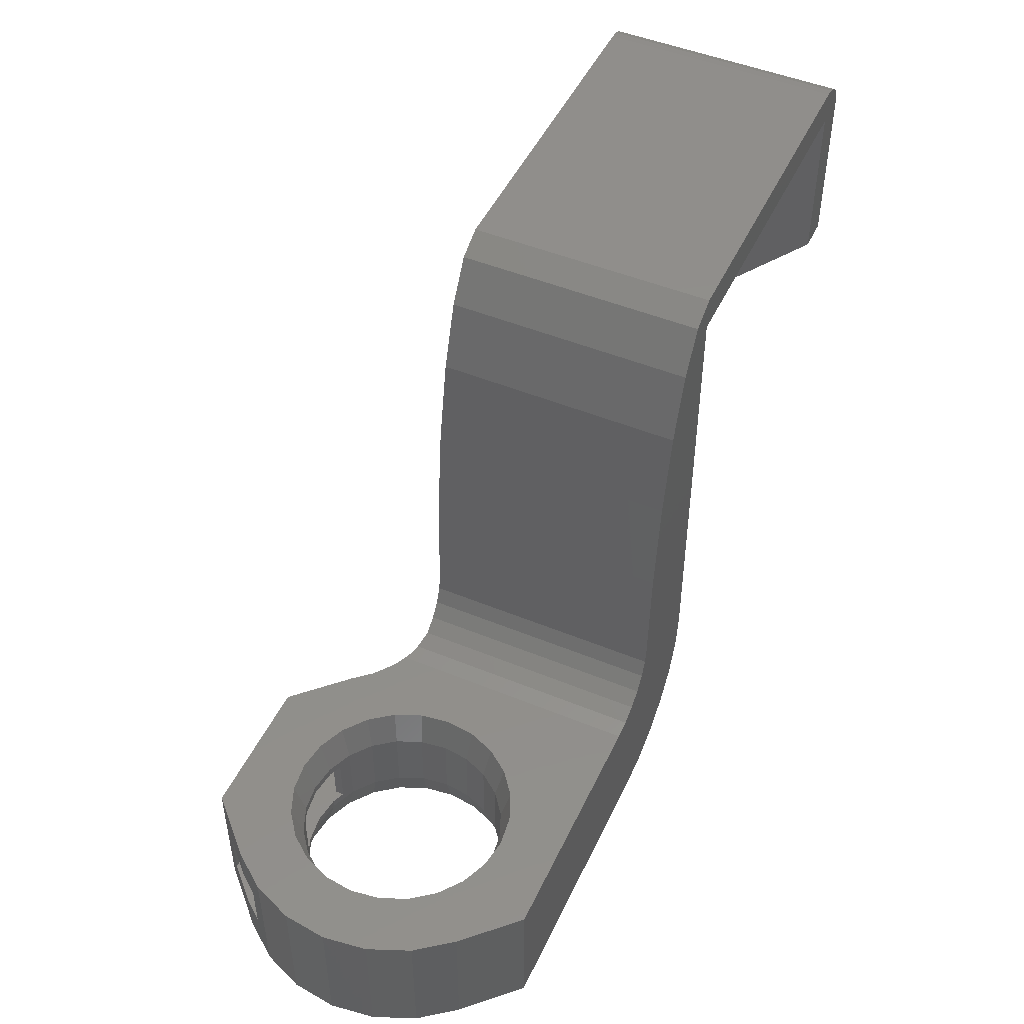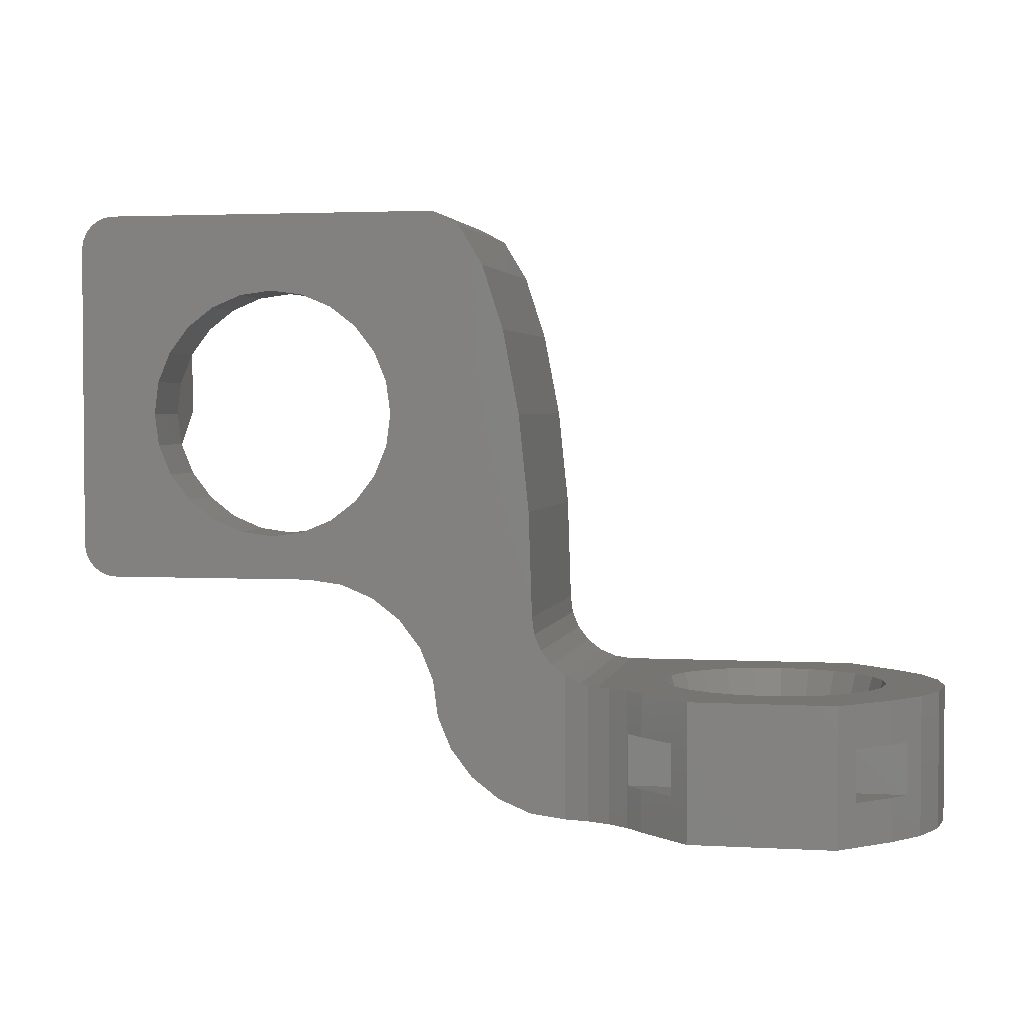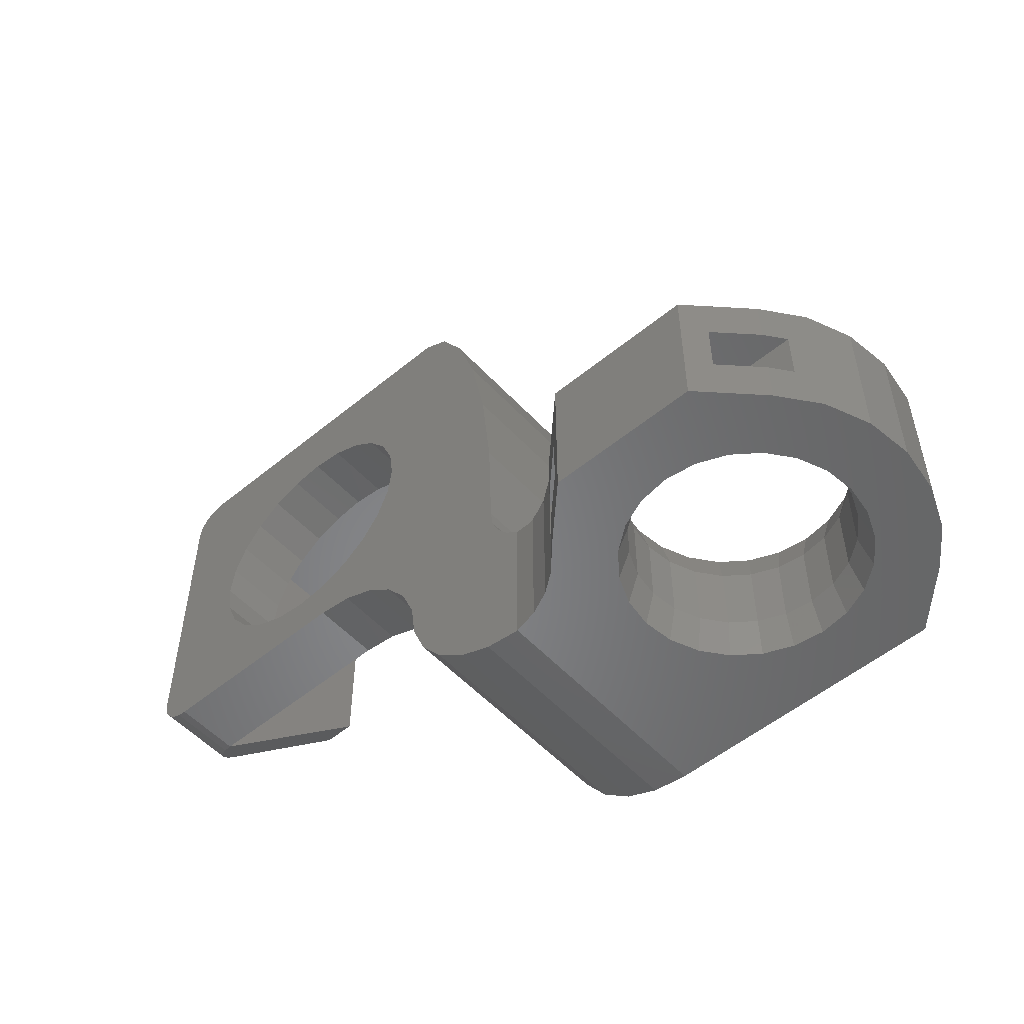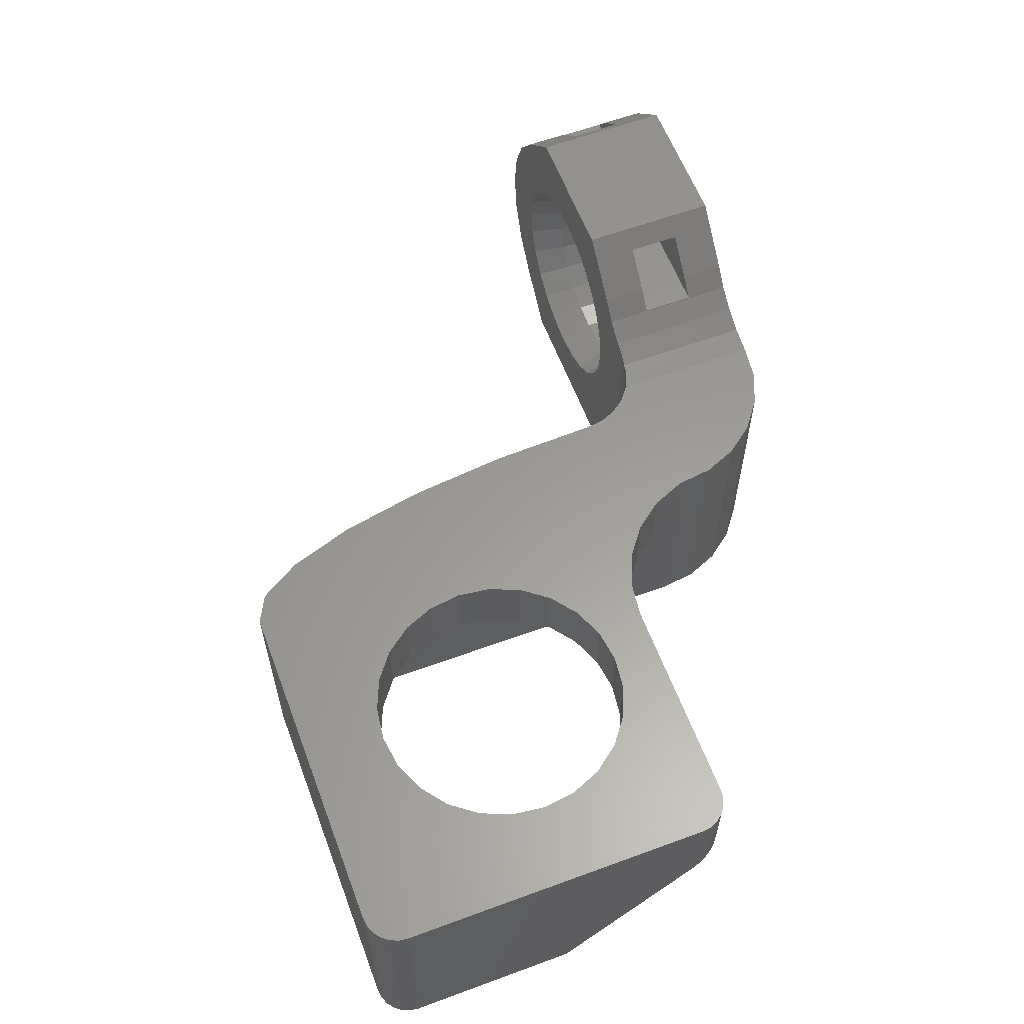
<metadata>
{"format":"stl","ext":"stl","renderer":"f3d","projection":"perspective","resolution":1024,"background":"white","views":[{"elev":48.5,"azim":114.6,"up":"+Y"},{"elev":2.8,"azim":11.0,"up":"+Y"},{"elev":-53.1,"azim":41.4,"up":"+Y"},{"elev":60.1,"azim":-110.6,"up":"+Z"}]}
</metadata>
<code>
# stl→obj: 289 verts, 590 faces
v 206.7 718 5.05
v 207 717.1 7.05
v 207 717.1 5.05
v 206.7 718 7.05
v 228.8 706.9 1.464
v 226.1 706.9 1.812
v 225.2 706.9 1.7
v 229.6 706.9 2.5
v 226.9 706.9 2.142
v 227.6 706.9 2.667
v 230.1 706.9 3.706
v 228.1 706.9 3.35
v 228.4 706.9 4.146
v 230.2 706.9 5
v 228.5 706.9 5
v 230.1 706.9 6.294
v 228.4 706.9 5.854
v 228.1 706.9 6.65
v 229.6 706.9 7.5
v 227.6 706.9 7.333
v 226.9 706.9 7.858
v 228.8 706.9 8.536
v 226.1 706.9 8.188
v 225.2 706.9 8.3
v 219.2 706.9 3.88e-12
v 227.3 706.9 3.88e-12
v 224.4 706.9 1.812
v 223.6 706.9 2.142
v 222.9 706.9 2.667
v 219.2 706.9 7.05
v 222.4 706.9 3.35
v 222 706.9 4.146
v 221.9 706.9 5
v 222 706.9 5.854
v 222.4 706.9 6.65
v 222.9 706.9 7.333
v 219.9 706.9 7.221
v 220.6 706.9 7.536
v 223.6 706.9 7.858
v 221.2 706.9 7.98
v 224.4 706.9 8.188
v 221.7 706.9 8.536
v 227.3 706.9 10
v 223.2 706.9 10
v 211.2 722.5 5.05
v 210.2 722.6 7.05
v 210.2 722.6 5.05
v 211.2 722.5 7.05
v 215.2 711 7.05
v 215.2 711 5.05
v 215.2 710.9 7.05
v 215.4 709.9 7.05
v 215.2 710.9 3.158e-12
v 215.4 709.9 3.339e-12
v 215.3 710.4 7.05
v 215.2 711 2.888e-12
v 218.5 711.9 3.79e-12
v 218.8 711.5 7.05
v 218.8 711.5 3.79e-12
v 218.5 711.9 7.05
v 220.2 710.9 7.354
v 219.9 711 7.221
v 220.6 710.9 7.536
v 216.4 708.1 7.05
v 215.8 708.9 3.61e-12
v 216.4 708.1 3.7e-12
v 215.8 708.9 7.05
v 216.7 723.3 4.331e-12
v 217.3 721.4 7.05
v 217.3 721.4 4.422e-12
v 216.7 723.3 7.05
v 219.2 711.2 7.05
v 219.7 711 7.165
v 204.7 724.8 7.05
v 205 724.9 9.024e-14
v 204.7 724.8 9.024e-14
v 205 724.9 7.05
v 205.2 723.9 5.05
v 206.7 719.9 5.05
v 205.2 713.9 5.05
v 207 720.8 5.05
v 207.6 721.5 5.05
v 208.4 722.1 5.05
v 209.3 722.5 5.05
v 215.2 723.9 5.05
v 206.5 718.9 5.05
v 212.1 722.1 5.05
v 212.8 721.5 5.05
v 213.4 720.8 5.05
v 213.8 719.9 5.05
v 213.9 718.9 5.05
v 214.2 712.8 5.05
v 214.8 711.9 5.05
v 208.4 715.7 5.05
v 211.4 713.9 5.05
v 207.6 716.3 5.05
v 209.3 715.4 5.05
v 210.2 715.2 5.05
v 211.2 715.4 5.05
v 212.1 715.7 5.05
v 212.4 713.8 5.05
v 212.8 716.3 5.05
v 213.4 713.4 5.05
v 213.4 717.1 5.05
v 213.8 718 5.05
v 215.2 724.9 4.602e-12
v 216 724.5 7.05
v 216 724.5 4.241e-12
v 215.2 724.9 7.05
v 227.3 710.9 3.339e-12
v 228.8 710.9 1.464
v 217.8 718.9 7.05
v 217.8 718.9 4.512e-12
v 209.3 722.5 7.05
v 208.4 722.1 7.05
v 218.1 716 4.602e-12
v 218.2 712.9 7.05
v 218.2 712.9 4.692e-12
v 218.1 716 7.05
v 204.5 714.2 7.05
v 204.4 714.4 4.55
v 204.5 714.2 4.757
v 204.4 714.4 7.05
v 220.2 710.9 3.79e-12
v 225.2 710.9 1.7
v 224.4 710.9 1.812
v 223.6 710.9 2.142
v 222.9 710.9 2.667
v 222.4 710.9 3.35
v 222 710.9 4.146
v 221.9 710.9 5
v 222 710.9 5.854
v 222.4 710.9 6.65
v 222.9 710.9 7.333
v 223.6 710.9 7.858
v 221.2 710.9 7.98
v 224.4 710.9 8.188
v 221.7 710.9 8.536
v 225.2 710.9 8.3
v 226.1 710.9 1.812
v 229.6 710.9 2.5
v 226.9 710.9 2.142
v 227.6 710.9 2.667
v 230.1 710.9 3.706
v 228.1 710.9 3.35
v 228.4 710.9 4.146
v 230.2 710.9 5
v 228.5 710.9 5
v 230.1 710.9 6.294
v 228.4 710.9 5.854
v 228.1 710.9 6.65
v 229.6 710.9 7.5
v 227.6 710.9 7.333
v 226.9 710.9 7.858
v 228.8 710.9 8.536
v 226.1 710.9 8.188
v 223.2 710.9 10
v 227.3 710.9 10
v 208.4 715.7 7.05
v 209.3 715.4 7.05
v 204.5 724.6 7.05
v 204.5 724.6 9.024e-14
v 210.2 715.2 7.05
v 213.4 717.1 7.05
v 213.8 718 7.05
v 205.2 719 1.263e-12
v 205.2 723.9 1.805e-13
v 204.4 724.4 7.05
v 204.4 724.4 1.805e-13
v 207.6 716.3 7.05
v 211.2 715.4 7.05
v 204.3 724.2 7.05
v 204.3 724.2 1.805e-13
v 206.7 719.9 7.05
v 207 720.8 7.05
v 204.2 723.9 7.05
v 204.2 723.9 1.805e-13
v 212.1 715.7 7.05
v 213.8 719.9 7.05
v 213.4 720.8 7.05
v 212.8 716.3 7.05
v 213.9 718.9 7.05
v 205 714 5.016
v 204.7 714.1 7.05
v 204.7 714.1 4.916
v 205 714 7.05
v 215.2 723.9 1.805e-13
v 212.8 721.5 7.05
v 205.2 713.9 7.05
v 207.6 721.5 7.05
v 204.2 719 1.263e-12
v 204.2 714.9 4.05
v 204.3 714.7 4.309
v 204.3 714.7 7.05
v 218.2 707.1 7.05
v 217.2 707.5 3.88e-12
v 218.2 707.1 3.88e-12
v 217.2 707.5 7.05
v 219.7 711 3.79e-12
v 221.2 709.7 8
v 221.7 709.7 8.536
v 221.7 708.2 8.536
v 221.2 708.2 8
v 204.2 714.9 7.05
v 206.5 718.9 7.05
v 205.2 724.9 7.05
v 205.2 724.9 0
v 212.1 722.1 7.05
v 212.2 722 7.05
v 213.9 719.3 7.05
v 213.4 713.4 7.05
v 214.2 712.8 7.05
v 225.2 707.9 2
v 224.5 709.9 2.102
v 224.5 707.9 2.102
v 225.2 709.9 2
v 227.8 707.9 6.5
v 228.1 709.9 5.776
v 228.1 707.9 5.776
v 227.8 709.9 6.5
v 228.2 709.9 5
v 228.2 707.9 5
v 223.7 709.9 2.402
v 226.7 709.9 2.402
v 226 709.9 2.102
v 222.3 709.9 4.224
v 222.6 709.9 3.5
v 227.3 707.9 2.879
v 226.7 707.9 2.402
v 227.3 709.9 2.879
v 227.8 709.9 3.5
v 228.1 709.9 4.224
v 223.1 709.9 2.879
v 222.6 707.9 3.5
v 223.1 707.9 2.879
v 223.7 709.9 7.598
v 223.1 707.9 7.121
v 223.1 709.9 7.121
v 223.7 707.9 7.598
v 227.3 707.9 7.121
v 227.3 709.9 7.121
v 223.7 707.9 2.402
v 222.2 709.9 5
v 222.3 707.9 5.776
v 222.2 707.9 5
v 222.3 709.9 5.776
v 224.1 708.2 7.748
v 224.5 707.9 7.898
v 224.1 709.7 7.748
v 224.5 708.2 7.898
v 224.5 709.9 7.898
v 224.5 709.7 7.898
v 226.7 709.9 7.598
v 225.2 709.9 8
v 226.7 707.9 7.598
v 222.6 709.9 6.5
v 228.1 707.9 4.224
v 226 709.9 7.898
v 226 707.9 2.102
v 226 709.7 7.898
v 226.4 709.7 7.748
v 226.4 708.2 7.748
v 226 707.9 7.898
v 226 708.2 7.898
v 222.6 707.9 6.5
v 227.8 707.9 3.5
v 212.4 713.8 7.05
v 219.2 711.2 3.79e-12
v 214.8 711.9 7.05
v 211.4 713.9 7.05
v 218.3 712.4 7.05
v 218.3 712.4 3.79e-12
v 225.2 707.9 8
v 222.3 707.9 4.224
v 224.1 708.2 8
v 224.1 709.7 8
v 229.2 708.2 8
v 229.2 709.7 8
v 228.8 709.7 8.536
v 228.8 708.2 8.536
v 225.2 708.2 8
v 225.2 709.7 8
v 226.4 709.7 8
v 226.4 708.2 8
v 227.8 708.2 9.5
v 227.8 709.7 9.5
v 222.7 709.7 9.5
v 223.1 709.7 9.5
v 222.7 708.2 9.5
f 1 2 3
f 2 1 4
f 5 6 7
f 6 5 8
f 6 8 9
f 9 8 10
f 10 8 11
f 10 11 12
f 12 11 13
f 13 11 14
f 13 14 15
f 15 14 16
f 15 16 17
f 17 16 18
f 18 16 19
f 18 19 20
f 20 19 21
f 21 19 22
f 21 22 23
f 23 22 24
f 5 25 26
f 25 5 7
f 25 7 27
f 25 27 28
f 25 28 29
f 25 29 30
f 30 29 31
f 30 31 32
f 30 32 33
f 30 33 34
f 30 34 35
f 30 35 36
f 30 36 37
f 37 36 38
f 38 36 39
f 38 39 40
f 40 39 41
f 40 41 42
f 42 41 24
f 42 24 22
f 42 22 43
f 42 43 44
f 45 46 47
f 46 45 48
f 49 50 51
f 52 53 54
f 53 52 55
f 53 55 51
f 53 51 56
f 56 51 50
f 57 58 59
f 58 57 60
f 37 61 62
f 61 37 38
f 61 38 63
f 64 65 66
f 65 64 67
f 68 69 70
f 69 68 71
f 37 72 30
f 72 37 73
f 73 37 62
f 74 75 76
f 75 74 77
f 78 79 80
f 79 78 81
f 81 78 82
f 82 78 83
f 83 78 84
f 84 78 85
f 80 79 86
f 84 85 47
f 47 85 45
f 45 85 87
f 87 85 88
f 88 85 89
f 89 85 90
f 90 85 91
f 91 85 92
f 92 85 93
f 93 85 50
f 80 94 95
f 94 80 96
f 96 80 3
f 3 80 1
f 1 80 86
f 95 94 97
f 95 97 98
f 95 98 99
f 95 99 100
f 95 100 101
f 101 100 102
f 101 102 103
f 103 102 104
f 103 104 92
f 92 104 105
f 92 105 91
f 106 107 108
f 107 106 109
f 110 5 26
f 5 110 111
f 70 112 113
f 112 70 69
f 114 83 84
f 83 114 115
f 116 117 118
f 117 116 119
f 120 121 122
f 121 120 123
f 124 111 110
f 111 124 125
f 125 124 126
f 126 124 127
f 127 124 128
f 128 124 129
f 129 124 61
f 129 61 130
f 130 61 131
f 131 61 132
f 132 61 133
f 133 61 134
f 134 61 135
f 135 61 63
f 135 63 136
f 135 136 137
f 137 136 138
f 137 138 139
f 111 140 141
f 140 111 125
f 141 140 142
f 141 142 143
f 141 143 144
f 144 143 145
f 144 145 146
f 144 146 147
f 147 146 148
f 147 148 149
f 149 148 150
f 149 150 151
f 149 151 152
f 152 151 153
f 152 153 154
f 152 154 155
f 155 154 156
f 155 156 139
f 155 139 138
f 155 138 157
f 155 157 158
f 159 97 94
f 97 159 160
f 161 76 162
f 76 161 74
f 160 98 97
f 98 160 163
f 164 105 104
f 105 164 165
f 166 78 80
f 78 166 167
f 168 162 169
f 162 168 161
f 3 170 96
f 170 3 2
f 163 99 98
f 99 163 171
f 172 169 173
f 169 172 168
f 81 174 79
f 174 81 175
f 176 173 177
f 173 176 172
f 99 178 100
f 178 99 171
f 179 89 90
f 89 179 180
f 100 181 102
f 181 100 178
f 165 91 105
f 91 165 182
f 183 184 185
f 184 183 186
f 85 56 50
f 56 85 187
f 180 88 89
f 88 180 188
f 85 167 187
f 167 85 78
f 147 16 14
f 16 147 149
f 80 186 183
f 186 80 189
f 115 82 83
f 82 115 190
f 170 94 96
f 94 170 159
f 80 191 166
f 191 80 192
f 192 80 193
f 193 80 121
f 121 80 122
f 122 80 185
f 185 80 183
f 185 120 122
f 120 185 184
f 123 193 121
f 193 123 194
f 149 19 16
f 19 149 152
f 195 196 197
f 196 195 198
f 38 136 63
f 136 38 40
f 196 64 66
f 64 196 198
f 73 124 199
f 124 73 62
f 124 62 61
f 108 71 68
f 71 108 107
f 138 200 201
f 202 40 42
f 40 202 203
f 40 203 136
f 136 203 200
f 136 200 138
f 181 104 102
f 104 181 164
f 204 191 192
f 191 204 176
f 191 176 177
f 46 84 47
f 84 46 114
f 86 4 1
f 4 86 205
f 194 192 193
f 192 194 204
f 75 206 207
f 206 75 77
f 87 48 45
f 48 87 208
f 82 175 81
f 175 82 190
f 79 205 86
f 205 79 174
f 88 208 87
f 208 88 188
f 208 188 209
f 182 90 91
f 90 182 210
f 90 210 179
f 113 119 116
f 119 113 112
f 141 11 8
f 11 141 144
f 111 8 5
f 8 111 141
f 30 197 25
f 197 30 195
f 67 54 65
f 54 67 52
f 92 211 103
f 211 92 212
f 144 14 11
f 14 144 147
f 213 214 215
f 214 213 216
f 217 218 219
f 218 217 220
f 219 221 222
f 221 219 218
f 223 126 127
f 126 223 214
f 224 140 225
f 140 224 142
f 129 226 227
f 226 129 130
f 220 150 218
f 150 220 151
f 228 224 229
f 224 228 230
f 146 231 232
f 231 146 145
f 233 234 235
f 234 233 227
f 236 237 238
f 237 236 239
f 135 238 134
f 238 135 236
f 240 220 217
f 220 240 241
f 242 233 235
f 233 242 223
f 215 223 242
f 223 215 214
f 243 244 245
f 244 243 246
f 218 148 221
f 148 218 150
f 239 247 248
f 247 239 249
f 248 247 250
f 236 249 239
f 249 236 251
f 249 251 252
f 230 142 224
f 142 230 143
f 221 146 232
f 146 221 148
f 241 151 220
f 151 241 153
f 154 241 253
f 241 154 153
f 214 125 126
f 125 214 216
f 137 236 135
f 236 137 251
f 139 251 137
f 251 139 254
f 130 243 226
f 243 130 131
f 233 127 128
f 127 233 223
f 241 255 253
f 255 241 240
f 131 246 243
f 246 131 132
f 133 238 256
f 238 133 134
f 222 232 257
f 232 222 221
f 156 253 258
f 253 156 154
f 225 125 216
f 125 225 140
f 229 225 259
f 225 229 224
f 231 143 230
f 143 231 145
f 253 260 258
f 260 253 261
f 262 263 264
f 263 262 255
f 255 262 261
f 255 261 253
f 128 227 233
f 227 128 129
f 156 254 139
f 254 156 258
f 132 256 246
f 256 132 133
f 256 237 265
f 237 256 238
f 257 231 266
f 231 257 232
f 103 267 101
f 267 103 211
f 58 268 59
f 268 58 72
f 269 92 93
f 92 269 212
f 101 270 95
f 270 101 267
f 270 80 95
f 80 270 189
f 206 106 207
f 106 206 109
f 194 176 204
f 176 194 172
f 172 194 123
f 172 123 168
f 168 123 120
f 168 120 161
f 161 120 184
f 161 184 74
f 74 184 186
f 74 186 77
f 77 186 189
f 77 189 206
f 206 189 4
f 4 189 2
f 2 189 170
f 170 189 159
f 159 189 270
f 206 4 205
f 159 270 160
f 160 270 163
f 163 270 171
f 171 270 178
f 178 270 267
f 178 267 181
f 181 267 211
f 181 211 164
f 164 211 212
f 164 212 165
f 165 212 182
f 206 114 109
f 114 206 115
f 115 206 190
f 190 206 175
f 175 206 174
f 174 206 205
f 109 114 46
f 109 46 48
f 109 48 208
f 109 208 209
f 109 209 188
f 109 188 180
f 109 180 179
f 109 179 210
f 109 210 182
f 109 182 212
f 109 212 269
f 109 269 49
f 109 49 51
f 109 51 55
f 109 55 107
f 107 55 52
f 107 52 67
f 107 67 64
f 107 64 71
f 71 64 198
f 71 198 69
f 69 198 195
f 69 195 112
f 112 195 119
f 119 195 117
f 117 195 271
f 271 195 30
f 271 30 60
f 60 30 58
f 58 30 72
f 72 199 268
f 199 72 73
f 173 191 177
f 191 173 166
f 166 173 169
f 166 169 162
f 166 162 76
f 166 76 75
f 166 75 207
f 166 207 167
f 106 167 207
f 167 106 187
f 187 106 53
f 53 106 54
f 54 106 108
f 54 108 65
f 65 108 66
f 66 108 68
f 66 68 196
f 196 68 70
f 196 70 197
f 197 70 113
f 197 113 116
f 197 116 118
f 197 118 272
f 197 272 25
f 25 272 57
f 25 57 59
f 25 59 268
f 25 268 26
f 26 268 199
f 26 199 124
f 26 124 110
f 53 56 187
f 49 93 50
f 93 49 269
f 272 60 57
f 60 272 271
f 118 271 272
f 271 118 117
f 9 228 229
f 228 9 10
f 248 24 41
f 24 248 273
f 257 12 13
f 12 257 266
f 7 215 27
f 215 7 213
f 266 10 12
f 10 266 228
f 246 265 244
f 265 246 256
f 265 36 35
f 36 265 237
f 274 33 32
f 33 274 245
f 240 21 255
f 21 240 20
f 28 235 29
f 235 28 242
f 259 216 213
f 216 259 225
f 226 245 274
f 245 226 243
f 219 15 17
f 15 219 222
f 217 17 18
f 17 217 219
f 235 31 29
f 31 235 234
f 239 41 39
f 41 239 248
f 227 274 234
f 274 227 226
f 266 230 228
f 230 266 231
f 263 24 273
f 24 263 23
f 6 213 7
f 213 6 259
f 237 39 36
f 39 237 239
f 255 23 263
f 23 255 21
f 245 34 33
f 34 245 244
f 244 35 34
f 35 244 265
f 222 13 15
f 13 222 257
f 234 32 31
f 32 234 274
f 27 242 28
f 242 27 215
f 240 18 20
f 18 240 217
f 6 229 259
f 229 6 9
f 275 200 203
f 200 275 276
f 19 277 22
f 277 19 152
f 277 152 278
f 278 152 279
f 279 152 155
f 280 22 277
f 264 273 281
f 273 264 263
f 258 282 254
f 282 258 260
f 254 252 251
f 252 254 282
f 281 248 250
f 248 281 273
f 277 283 284
f 283 277 278
f 283 262 284
f 262 283 261
f 249 275 247
f 275 249 276
f 22 285 43
f 285 22 280
f 158 286 155
f 286 158 43
f 286 43 285
f 155 286 279
f 283 260 261
f 260 283 282
f 282 283 276
f 276 283 200
f 200 283 278
f 200 278 279
f 200 279 201
f 201 279 287
f 287 279 286
f 287 286 288
f 252 276 249
f 276 252 282
f 44 202 42
f 202 44 289
f 289 44 287
f 201 157 138
f 157 201 287
f 157 287 44
f 43 157 44
f 157 43 158
f 264 284 262
f 284 264 281
f 202 275 203
f 275 202 281
f 284 280 277
f 280 284 281
f 280 281 202
f 280 202 289
f 280 289 285
f 275 250 247
f 250 275 281
f 288 289 287
f 289 288 285
f 285 288 286

</code>
